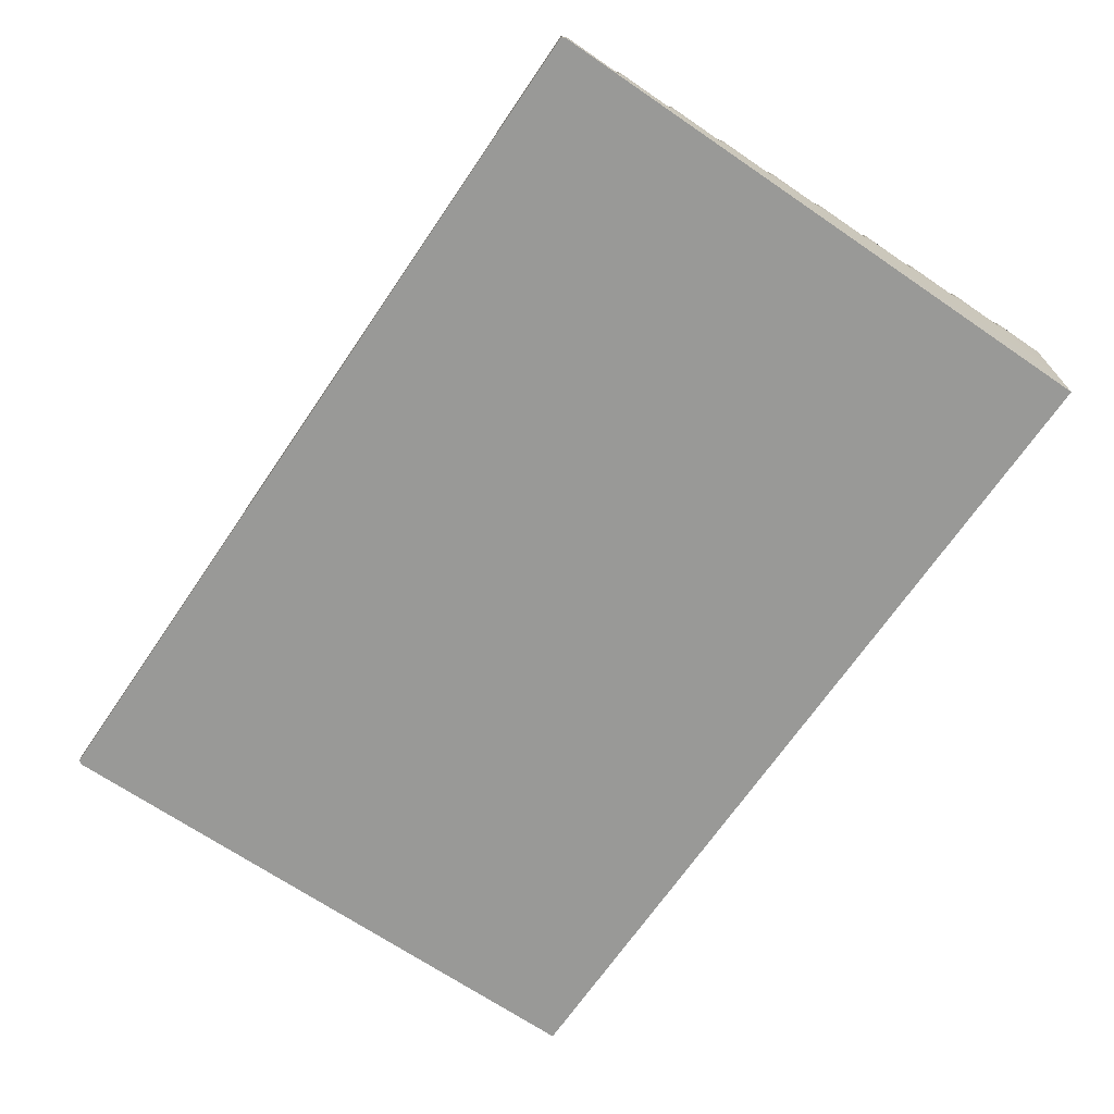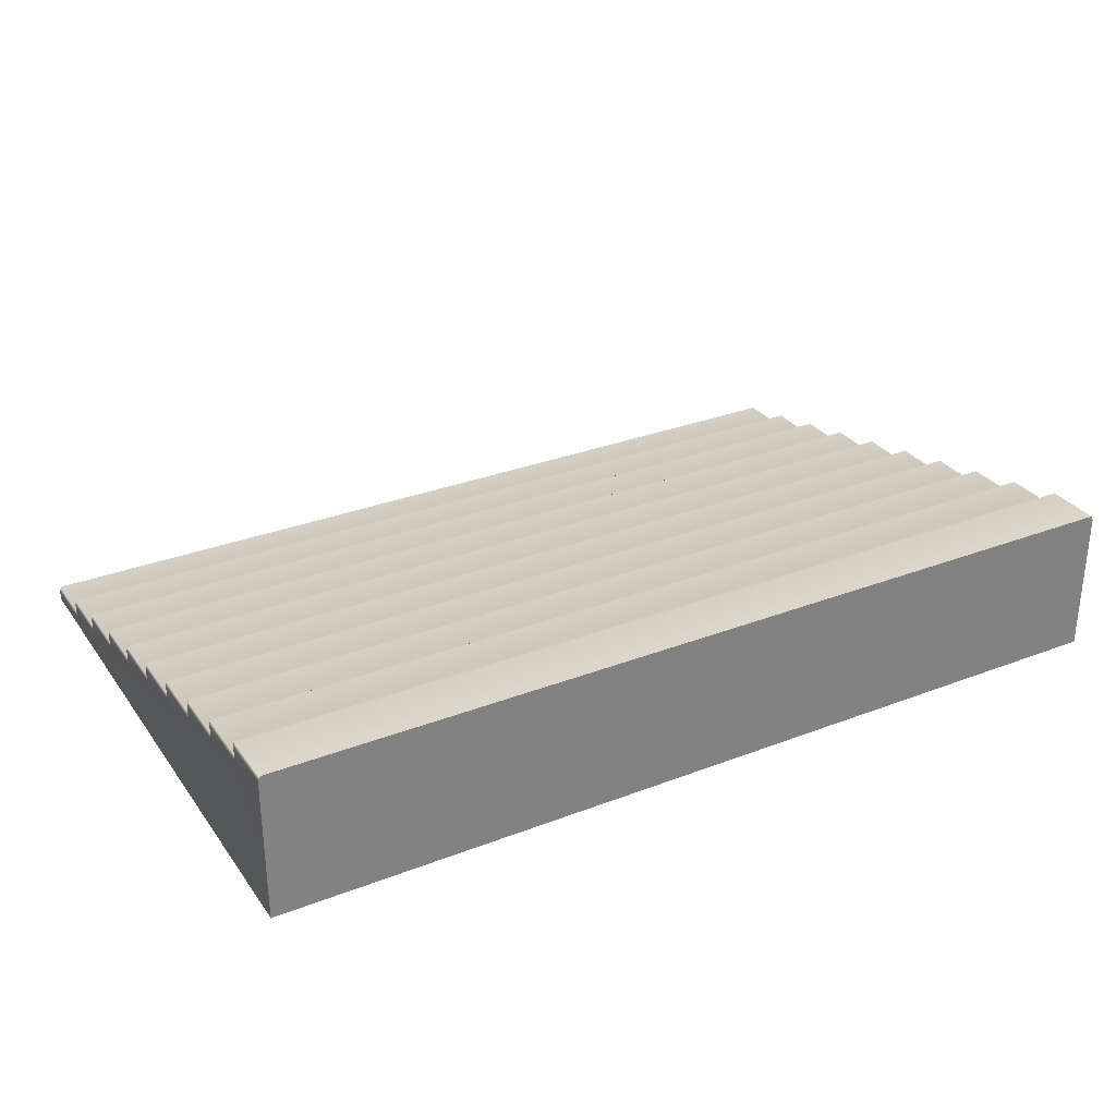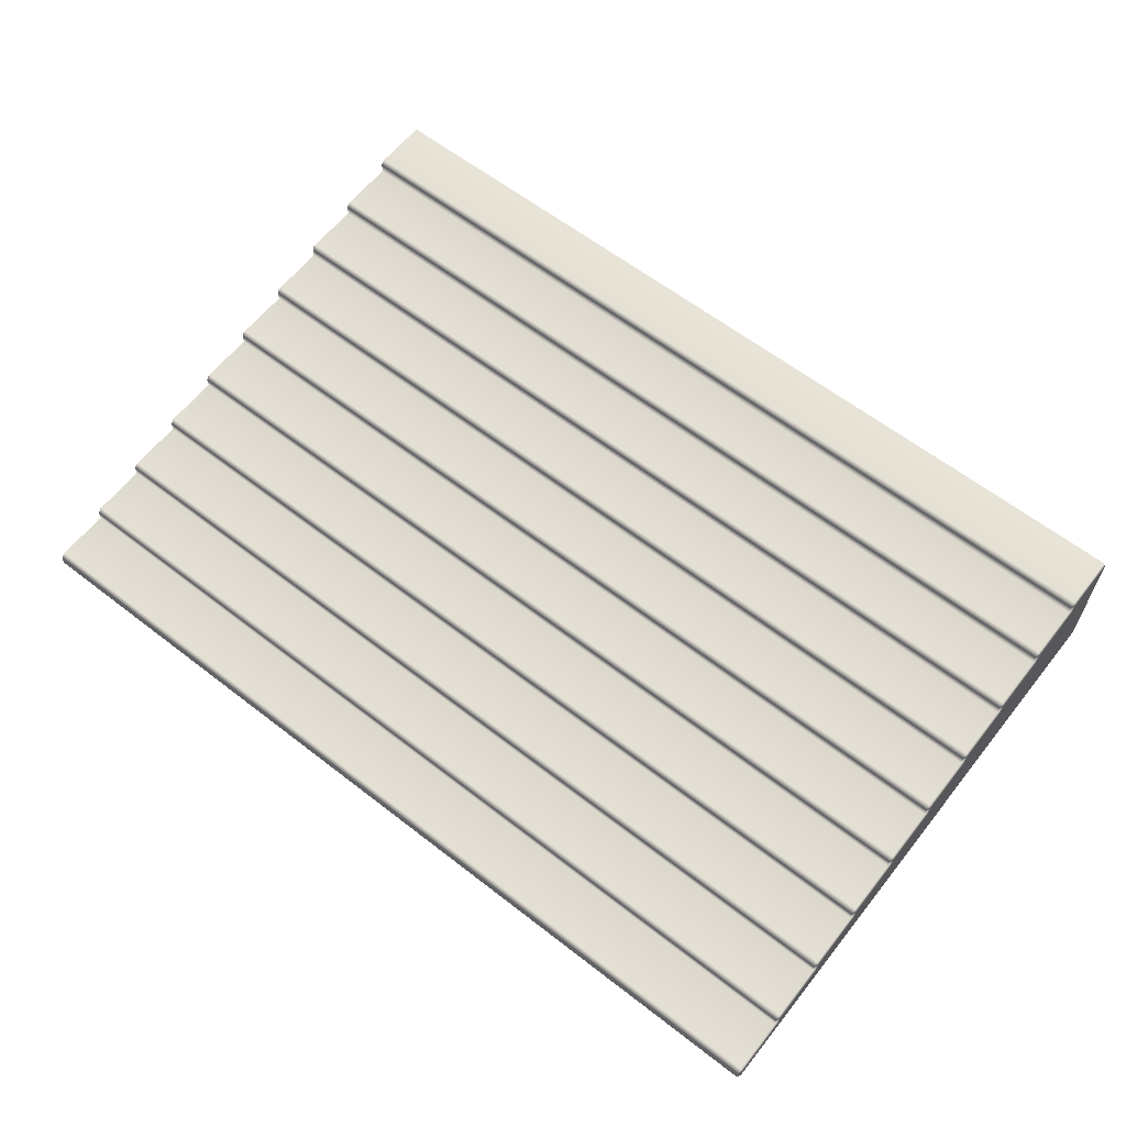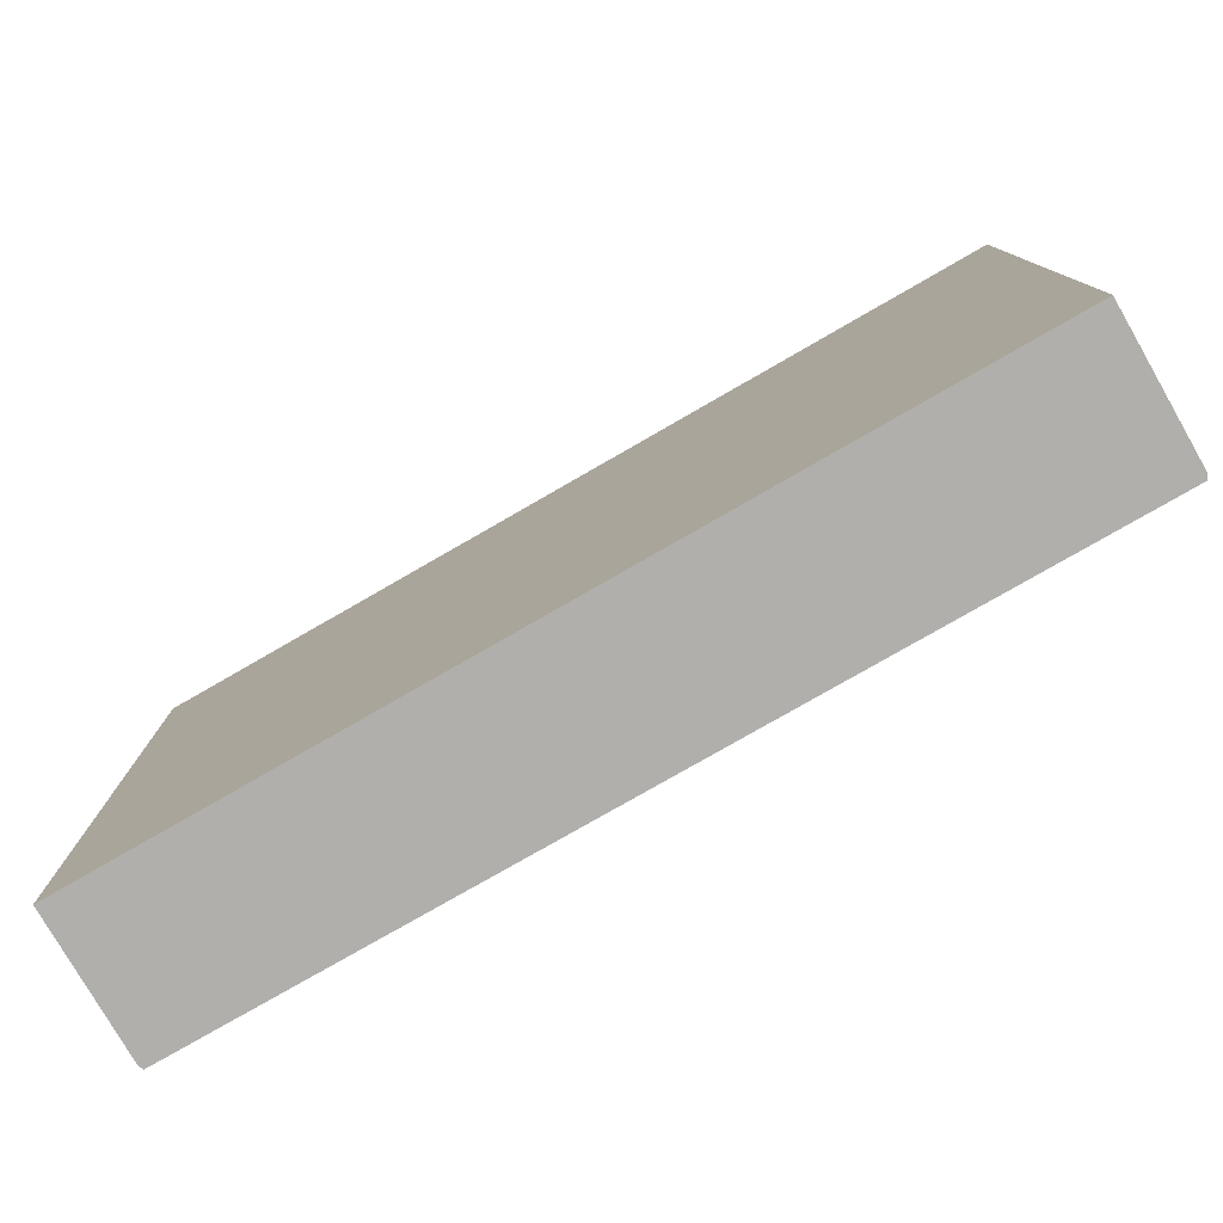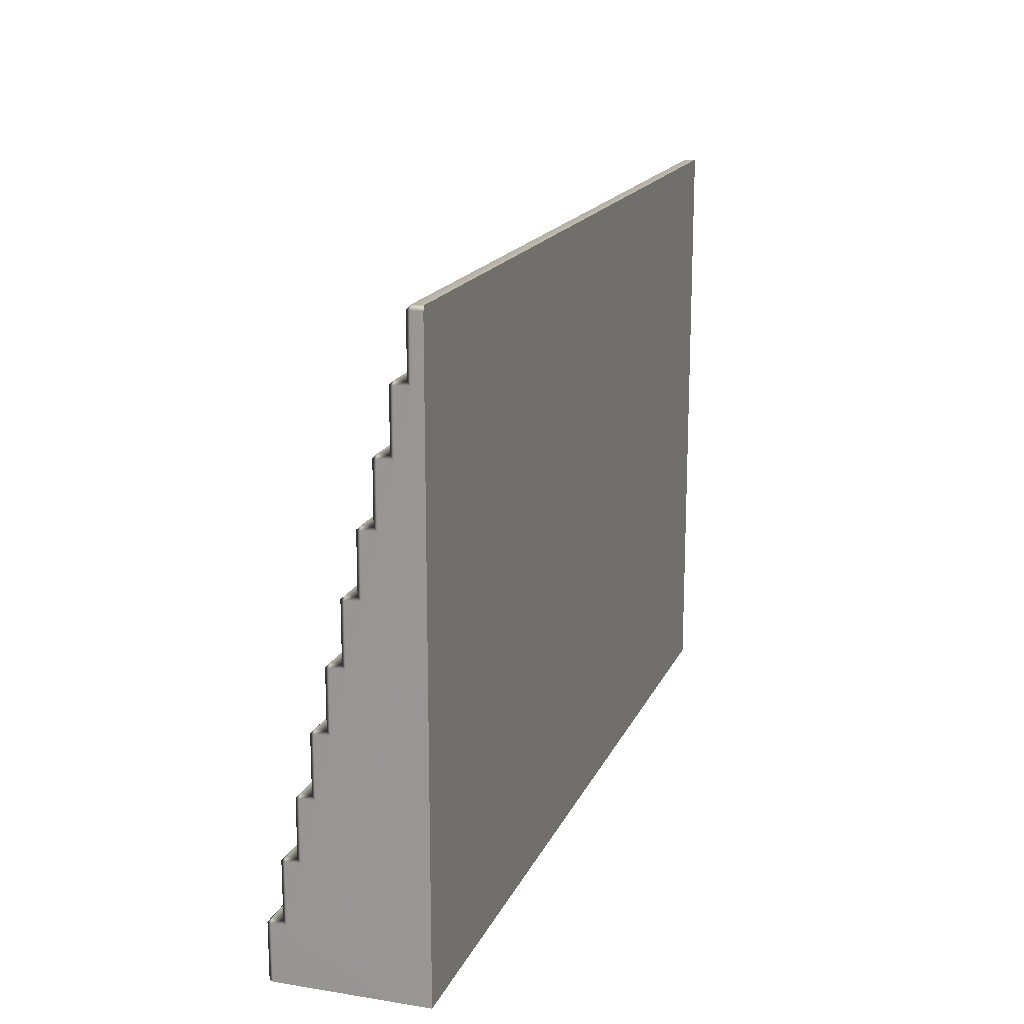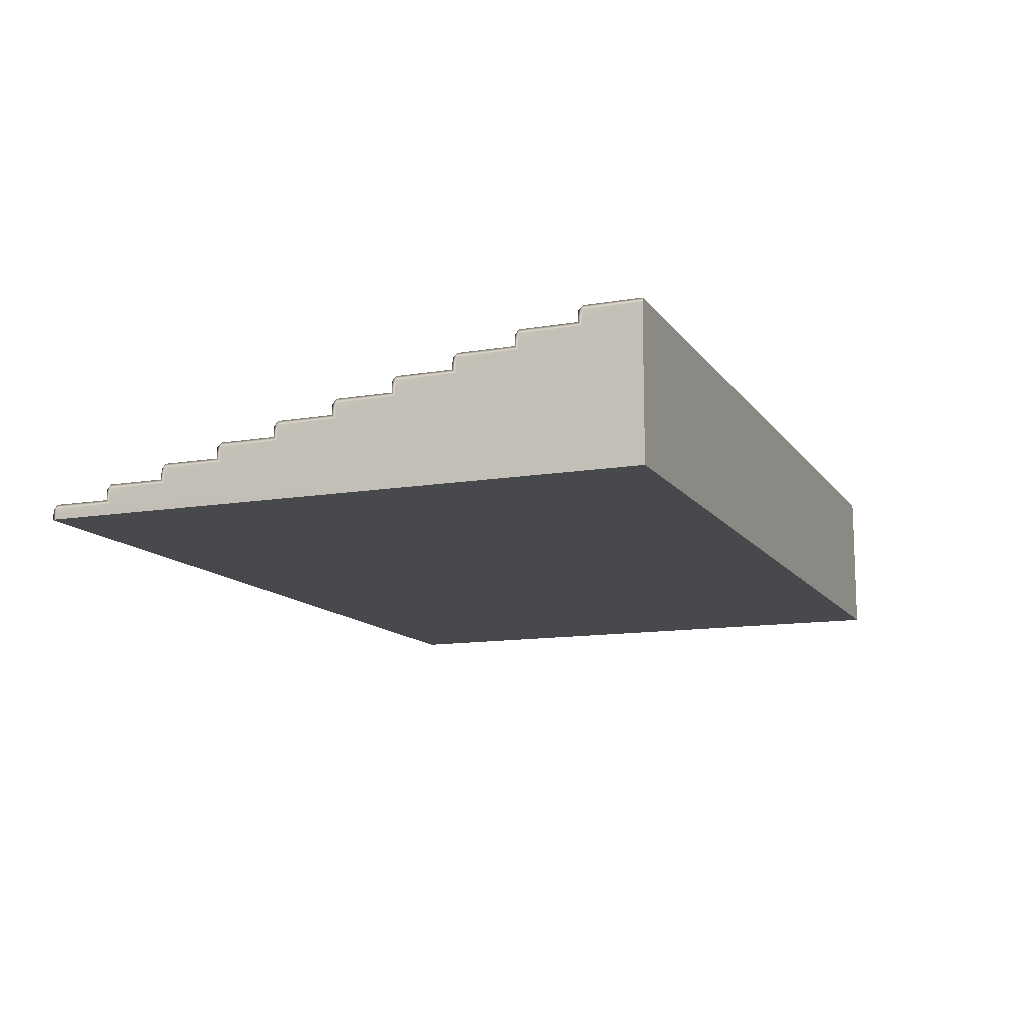
<metadata>
{"format":"obj","ext":"obj","renderer":"f3d","projection":"perspective","resolution":1024,"background":"white","views":[{"elev":-68.8,"azim":55.7,"up":"+Y"},{"elev":30.5,"azim":150.9,"up":"+Y"},{"elev":61.5,"azim":38.3,"up":"+Y"},{"elev":-78.3,"azim":29.9,"up":"+Z"},{"elev":16.9,"azim":-72.0,"up":"+Z"},{"elev":-12.4,"azim":111.7,"up":"+Y"}]}
</metadata>
<code>
g default
v -6.006 0 -6.008
v 6.006 0 -6.008
v -6.006 0.1407 1.97
v -5.976 0.1407 2.03
v -5.976 0.201 1.97
v 5.976 0.201 1.97
v 5.976 0.1407 2.03
v 6.006 0.1407 1.97
v -5.976 0 2.03
v -6.006 0 1.97
v 6.006 0 1.97
v 5.976 0 2.03
v -6.006 0.1407 1.166
v -5.976 0.201 1.226
v 5.976 0.201 1.226
v 6.006 0.1407 1.166
v -6.006 0.3416 1.166
v -5.976 0.3416 1.226
v -5.976 0.4019 1.166
v 5.976 0.4019 1.166
v 5.976 0.3416 1.226
v 6.006 0.3416 1.166
v 5.976 0.4019 0.4227
v 6.006 0.3416 0.3624
v -6.006 0.3416 0.3624
v -5.976 0.4019 0.4227
v -6.006 0.5426 0.3624
v -5.976 0.5426 0.4227
v -5.976 0.6029 0.3624
v 5.976 0.6029 0.3624
v 5.976 0.5426 0.4227
v 6.006 0.5426 0.3624
v 5.976 0.6029 -0.3811
v 6.006 0.5426 -0.4414
v -6.006 0.5426 -0.4414
v -5.976 0.6029 -0.3811
v -6.006 0.7435 -0.4414
v -5.976 0.7435 -0.3811
v -5.976 0.8038 -0.4414
v 5.976 0.8038 -0.4414
v 5.976 0.7435 -0.3811
v 6.006 0.7435 -0.4414
v 5.976 0.8038 -1.185
v 6.006 0.7435 -1.245
v -6.006 0.7435 -1.245
v -5.976 0.8038 -1.185
v -6.006 0.9445 -1.245
v -5.976 0.9445 -1.185
v -5.976 1.005 -1.245
v 5.976 1.005 -1.245
v 5.976 0.9445 -1.185
v 6.006 0.9445 -1.245
v 5.976 1.005 -1.989
v 6.006 0.9445 -2.049
v -6.006 0.9445 -2.049
v -5.976 1.005 -1.989
v -6.006 1.145 -2.049
v -5.976 1.145 -1.989
v -5.976 1.206 -2.049
v 5.976 1.206 -2.049
v 5.976 1.145 -1.989
v 6.006 1.145 -2.049
v 5.976 1.206 -2.793
v 6.006 1.145 -2.853
v -6.006 1.145 -2.853
v -5.976 1.206 -2.793
v -6.006 1.346 -2.853
v -5.976 1.346 -2.793
v -5.976 1.407 -2.853
v 5.976 1.407 -2.853
v 5.976 1.346 -2.793
v 6.006 1.346 -2.853
v 5.976 1.407 -3.596
v 6.006 1.346 -3.657
v -6.006 1.346 -3.657
v -5.976 1.407 -3.596
v -6.006 1.547 -3.657
v -5.976 1.547 -3.596
v -5.976 1.608 -3.657
v 5.976 1.608 -3.657
v 5.976 1.547 -3.596
v 6.006 1.547 -3.657
v 5.976 1.608 -4.4
v 6.006 1.547 -4.46
v -6.006 1.547 -4.46
v -5.976 1.608 -4.4
v -6.006 1.748 -4.46
v -5.976 1.748 -4.4
v -5.976 1.809 -4.46
v 5.976 1.809 -4.46
v 5.976 1.748 -4.4
v 6.006 1.748 -4.46
v 5.976 1.809 -5.204
v 6.006 1.748 -5.264
v -6.006 1.748 -5.264
v -5.976 1.809 -5.204
v -6.006 1.949 -5.264
v -5.976 1.949 -5.204
v -5.976 2.01 -5.264
v 5.976 2.01 -5.264
v 5.976 1.949 -5.204
v 6.006 1.949 -5.264
v 6.006 1.949 -6.008
v 5.976 2.01 -6.008
v -6.006 1.949 -6.008
v -5.976 2.01 -6.008
g pCube1
f 2 1 103
f 103 1 104
f 104 1 106
f 1 105 106
f 5 14 3
f 3 14 13
f 4 3 9
f 9 3 10
f 5 4 6
f 6 4 7
f 6 8 15
f 15 8 16
f 8 7 11
f 11 7 12
f 13 14 17
f 17 14 18
f 16 22 15
f 15 22 21
f 19 26 17
f 17 26 25
f 19 18 20
f 20 18 21
f 20 22 23
f 23 22 24
f 24 32 23
f 23 32 31
f 25 26 27
f 27 26 28
f 29 36 27
f 27 36 35
f 29 28 30
f 30 28 31
f 30 32 33
f 33 32 34
f 34 42 33
f 33 42 41
f 35 36 37
f 37 36 38
f 39 46 37
f 37 46 45
f 39 38 40
f 40 38 41
f 40 42 43
f 43 42 44
f 44 52 43
f 43 52 51
f 45 46 47
f 47 46 48
f 49 56 47
f 47 56 55
f 49 48 50
f 50 48 51
f 50 52 53
f 53 52 54
f 54 62 53
f 53 62 61
f 55 56 57
f 57 56 58
f 59 66 57
f 57 66 65
f 59 58 60
f 60 58 61
f 60 62 63
f 63 62 64
f 64 72 63
f 63 72 71
f 65 66 67
f 67 66 68
f 69 76 67
f 67 76 75
f 69 68 70
f 70 68 71
f 70 72 73
f 73 72 74
f 74 82 73
f 73 82 81
f 75 76 77
f 77 76 78
f 79 86 77
f 77 86 85
f 79 78 80
f 80 78 81
f 80 82 83
f 83 82 84
f 84 92 83
f 83 92 91
f 85 86 87
f 87 86 88
f 89 96 87
f 87 96 95
f 89 88 90
f 90 88 91
f 90 92 93
f 93 92 94
f 94 102 93
f 93 102 101
f 95 96 97
f 97 96 98
f 97 99 105
f 105 99 106
f 99 98 100
f 100 98 101
f 100 102 104
f 104 102 103
f 4 9 7
f 7 9 12
f 5 6 14
f 14 6 15
f 19 20 26
f 26 20 23
f 29 30 36
f 36 30 33
f 39 40 46
f 46 40 43
f 49 50 56
f 56 50 53
f 59 60 66
f 66 60 63
f 69 70 76
f 76 70 73
f 79 80 86
f 86 80 83
f 89 90 96
f 96 90 93
f 99 100 106
f 106 100 104
f 14 15 18
f 18 15 21
f 26 23 28
f 28 23 31
f 36 33 38
f 38 33 41
f 46 43 48
f 48 43 51
f 56 53 58
f 58 53 61
f 66 63 68
f 68 63 71
f 76 73 78
f 78 73 81
f 86 83 88
f 88 83 91
f 96 93 98
f 98 93 101
f 92 84 94
f 82 74 84
f 72 64 74
f 62 54 64
f 52 44 54
f 42 34 44
f 32 24 34
f 22 16 24
f 8 11 16
f 11 2 16
f 102 94 103
f 16 2 24
f 24 2 34
f 34 2 44
f 44 2 54
f 54 2 64
f 64 2 74
f 74 2 84
f 84 2 94
f 2 103 94
f 17 25 13
f 27 35 25
f 37 45 35
f 47 55 45
f 57 65 55
f 67 75 65
f 77 85 75
f 87 95 85
f 3 13 10
f 10 13 1
f 97 105 95
f 13 25 1
f 25 35 1
f 35 45 1
f 45 55 1
f 55 65 1
f 65 75 1
f 75 85 1
f 85 95 1
f 95 105 1
f 3 4 5
f 6 7 8
f 17 18 19
f 20 21 22
f 27 28 29
f 30 31 32
f 37 38 39
f 40 41 42
f 47 48 49
f 50 51 52
f 57 58 59
f 60 61 62
f 67 68 69
f 70 71 72
f 77 78 79
f 80 81 82
f 87 88 89
f 90 91 92
f 97 98 99
f 100 101 102
f 1 2 9
f 9 2 12
f 10 1 9
f 11 12 2

</code>
